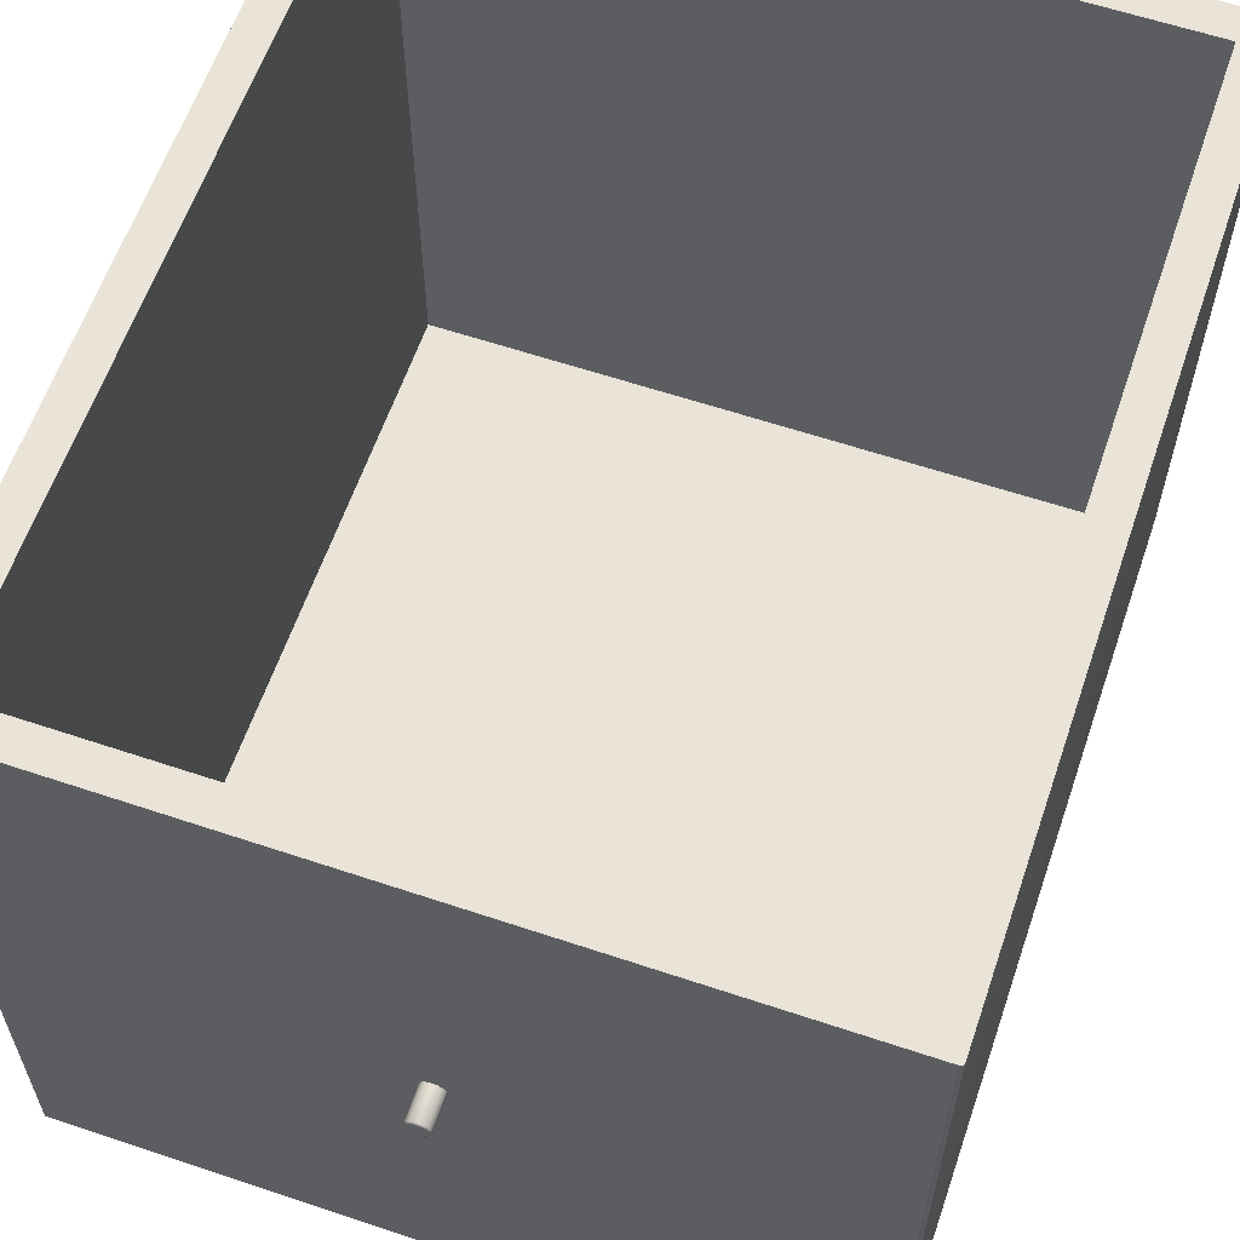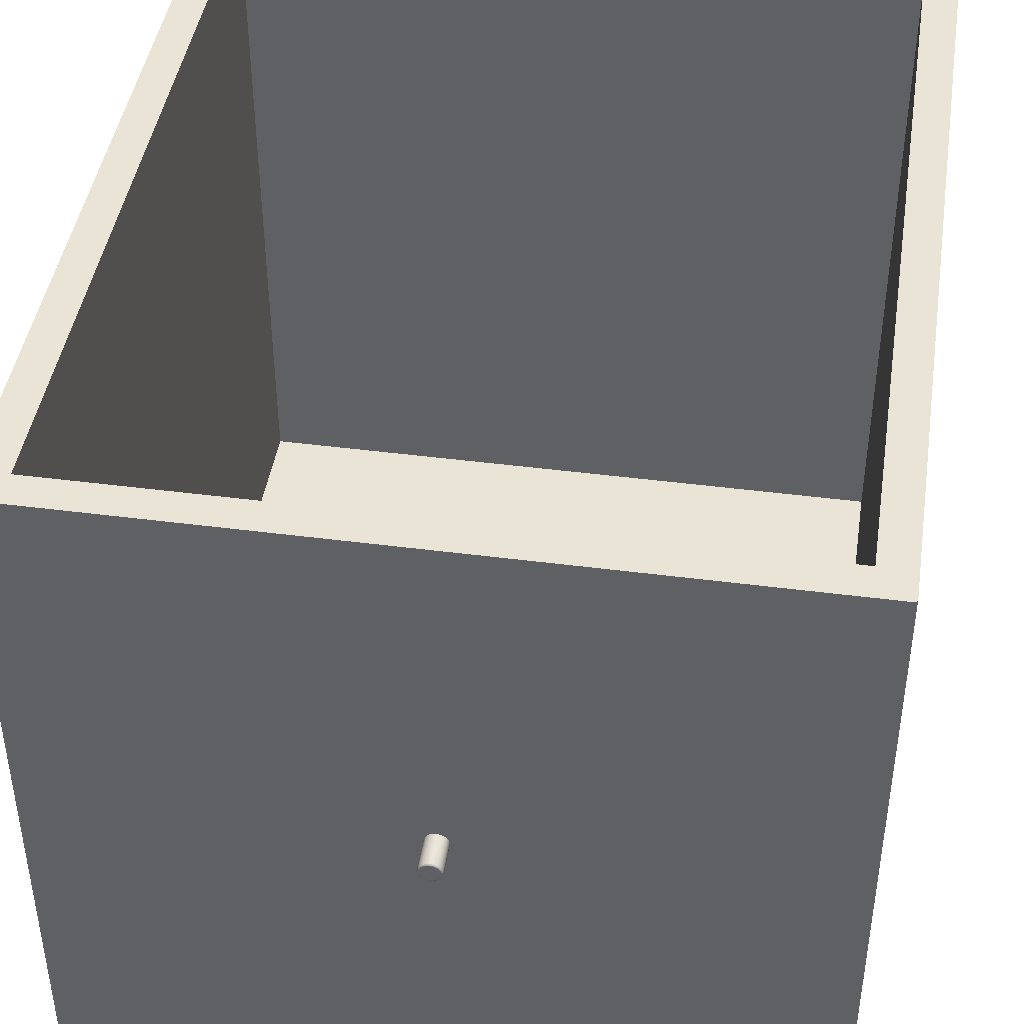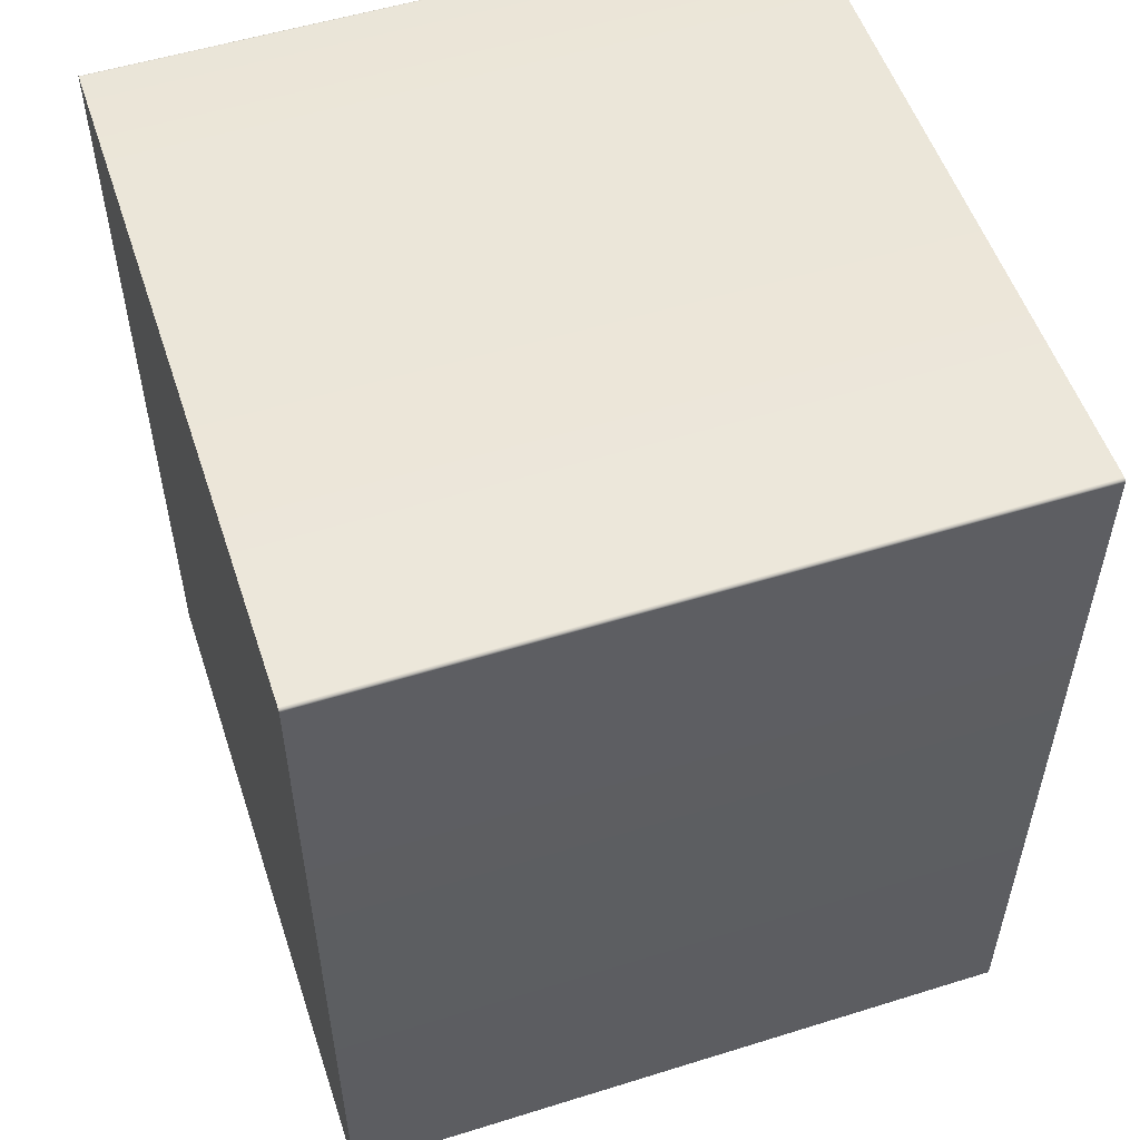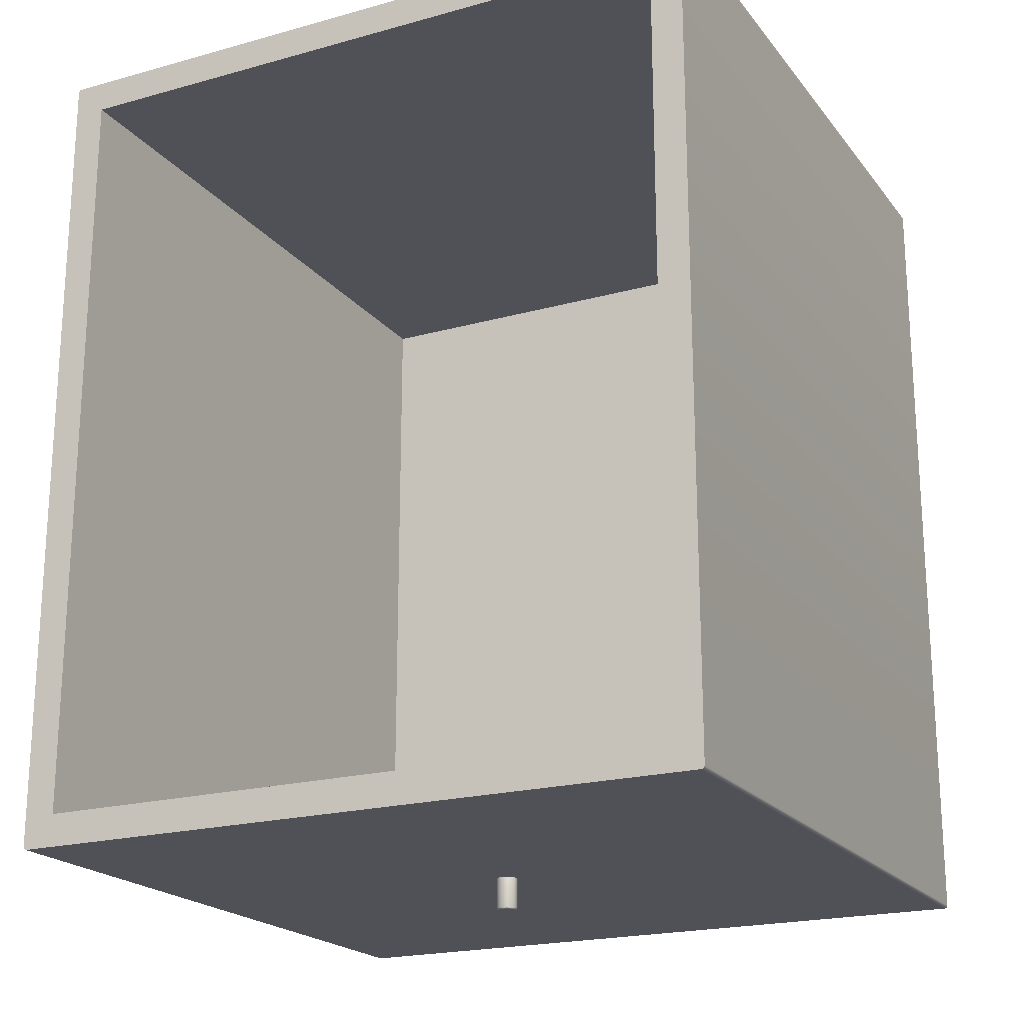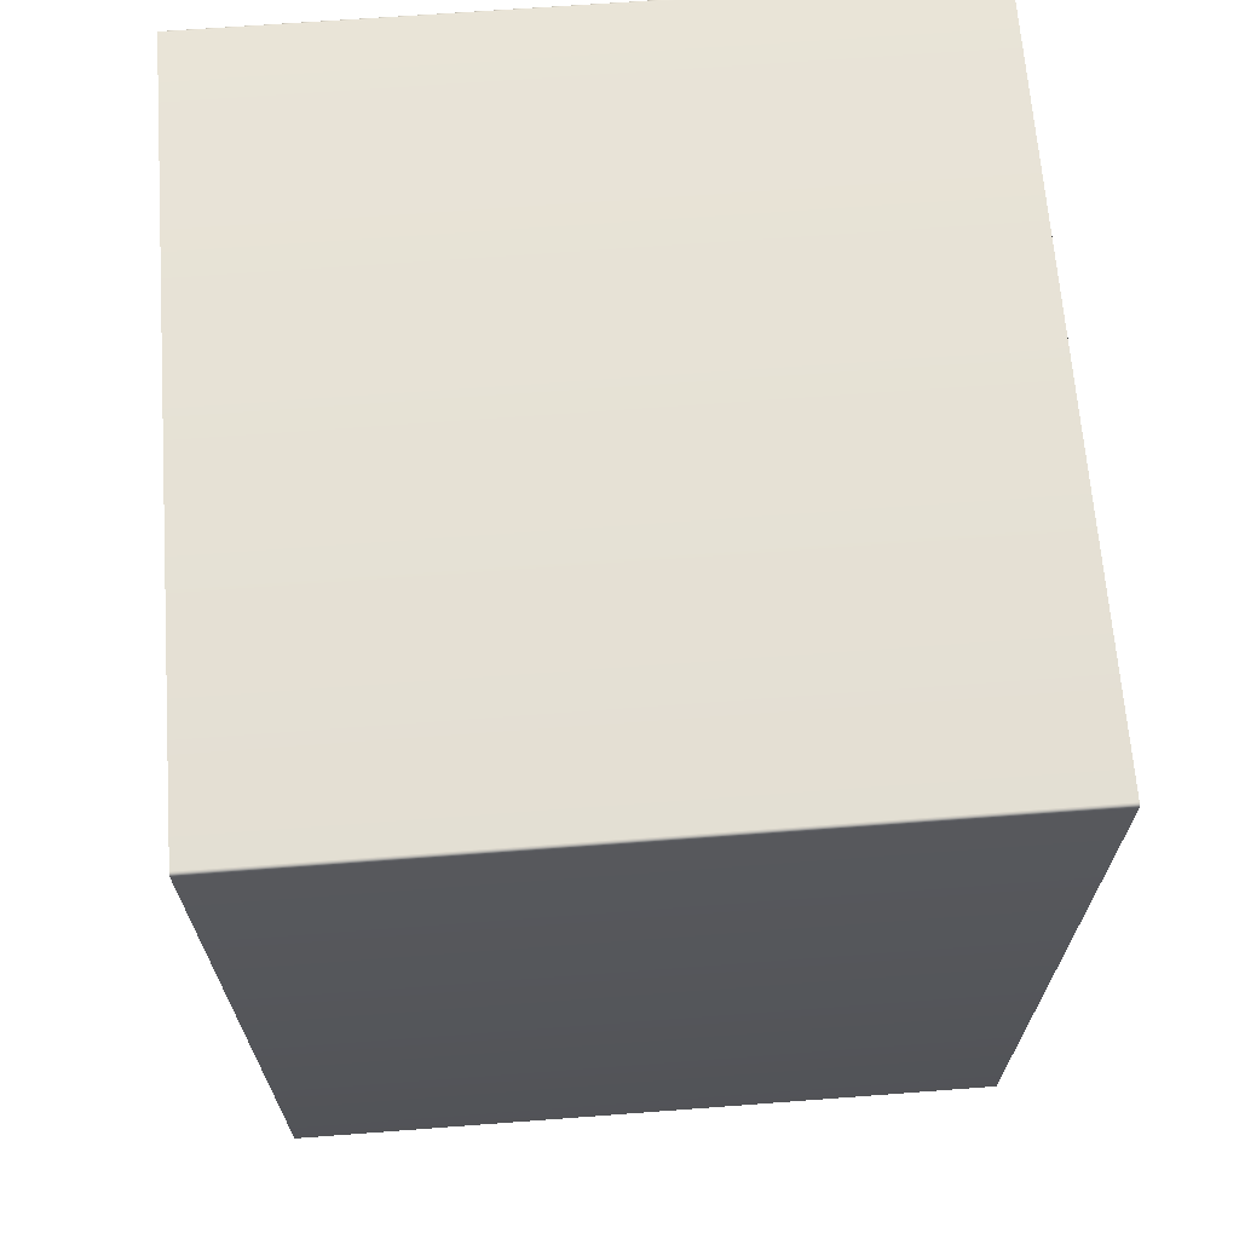
<metadata>
{"format":"obj","ext":"obj","renderer":"f3d","projection":"perspective","resolution":1024,"background":"white","views":[{"elev":60.9,"azim":18.9,"up":"+Z"},{"elev":43.8,"azim":8.7,"up":"+Z"},{"elev":54.0,"azim":-108.3,"up":"+Y"},{"elev":-20.4,"azim":26.8,"up":"+Y"},{"elev":67.1,"azim":-94.3,"up":"+Y"}]}
</metadata>
<code>
o RobothorShelvingUnitDrawer_2_KallaxLarge
v -0.1635 -0.1876 -0.3956
v 0.1635 -0.1876 -0.3956
v 0.1635 -0.1876 -0.07561
v -0.1635 -0.1876 -0.07561
v -0.003868 -0.2026 -0.2304
v -0.003802 -0.2026 -0.2297
v -0.003593 -0.2026 -0.229
v -0.00323 -0.2026 -0.2283
v -0.002722 -0.2026 -0.2277
v -0.002097 -0.2026 -0.2271
v -0.001396 -0.2026 -0.2268
v -0.000668 -0.2026 -0.2266
v 4.4e-05 -0.2026 -0.2265
v 0.000755 -0.2026 -0.2266
v 0.001483 -0.2026 -0.2268
v 0.002184 -0.2026 -0.2271
v 0.002809 -0.2026 -0.2277
v 0.003317 -0.2026 -0.2283
v 0.00368 -0.2026 -0.229
v 0.00389 -0.2026 -0.2297
v 0.003955 -0.2026 -0.2304
v 0.00389 -0.2026 -0.2311
v 0.00368 -0.2026 -0.2319
v 0.003317 -0.2026 -0.2326
v 0.002809 -0.2026 -0.2332
v 0.002184 -0.2026 -0.2337
v 0.001483 -0.2026 -0.2341
v 0.000755 -0.2026 -0.2343
v 4.4e-05 -0.2026 -0.2343
v -0.000668 -0.2026 -0.2343
v -0.001396 -0.2026 -0.2341
v -0.002097 -0.2026 -0.2337
v -0.002722 -0.2026 -0.2332
v -0.00323 -0.2026 -0.2326
v -0.003593 -0.2026 -0.2319
v -0.003802 -0.2026 -0.2311
v -0.00473 -0.2022 -0.2295
v -0.004874 -0.202 -0.2304
v -0.004811 -0.2022 -0.2304
v -0.004919 -0.2019 -0.2304
v -0.004947 -0.2018 -0.2304
v -0.004956 -0.2016 -0.2304
v -0.004873 -0.2016 -0.2295
v -0.00447 -0.2022 -0.2286
v -0.004605 -0.2016 -0.2286
v -0.00402 -0.2022 -0.2278
v -0.004141 -0.2016 -0.2277
v -0.003389 -0.2022 -0.227
v -0.003492 -0.2016 -0.2269
v -0.002613 -0.2022 -0.2264
v -0.002692 -0.2016 -0.2262
v -0.001743 -0.2022 -0.2259
v -0.001797 -0.2016 -0.2258
v -0.00084 -0.2022 -0.2256
v -0.000866 -0.2016 -0.2255
v 4.4e-05 -0.2022 -0.2256
v 4.4e-05 -0.2016 -0.2254
v -0.004343 -0.2025 -0.2296
v -0.004534 -0.2025 -0.2304
v -0.004417 -0.2025 -0.2304
v -0.00464 -0.2024 -0.2304
v -0.004732 -0.2023 -0.2304
v -0.004104 -0.2025 -0.2288
v -0.00369 -0.2025 -0.228
v -0.003111 -0.2025 -0.2273
v -0.002398 -0.2025 -0.2267
v -0.001598 -0.2025 -0.2263
v -0.000768 -0.2025 -0.226
v 4.4e-05 -0.2025 -0.226
v -0.004008 -0.2026 -0.2304
v -0.00415 -0.2026 -0.2304
v -0.004289 -0.2026 -0.2304
v 0.000927 -0.2022 -0.2256
v 0.000953 -0.2016 -0.2255
v 0.001831 -0.2022 -0.2259
v 0.001884 -0.2016 -0.2258
v 0.0027 -0.2022 -0.2264
v 0.00278 -0.2016 -0.2262
v 0.003476 -0.2022 -0.227
v 0.003579 -0.2016 -0.2269
v 0.004107 -0.2022 -0.2278
v 0.004229 -0.2016 -0.2277
v 0.004558 -0.2022 -0.2286
v 0.004693 -0.2016 -0.2286
v 0.004817 -0.2022 -0.2295
v 0.00496 -0.2016 -0.2295
v 0.004898 -0.2022 -0.2304
v 0.005044 -0.2016 -0.2304
v 0.000855 -0.2025 -0.226
v 0.001686 -0.2025 -0.2263
v 0.002485 -0.2025 -0.2267
v 0.003198 -0.2025 -0.2273
v 0.003778 -0.2025 -0.228
v 0.004192 -0.2025 -0.2288
v 0.00443 -0.2025 -0.2296
v 0.004505 -0.2025 -0.2304
v 0.004817 -0.2022 -0.2313
v 0.00496 -0.2016 -0.2313
v 0.004558 -0.2022 -0.2322
v 0.004693 -0.2016 -0.2323
v 0.004107 -0.2022 -0.2331
v 0.004229 -0.2016 -0.2332
v 0.003476 -0.2022 -0.2339
v 0.003579 -0.2016 -0.234
v 0.0027 -0.2022 -0.2345
v 0.00278 -0.2016 -0.2346
v 0.001831 -0.2022 -0.2349
v 0.001884 -0.2016 -0.2351
v 0.000927 -0.2022 -0.2352
v 0.000953 -0.2016 -0.2353
v 4.4e-05 -0.2022 -0.2353
v 4.4e-05 -0.2016 -0.2354
v 0.00443 -0.2025 -0.2312
v 0.004192 -0.2025 -0.2321
v 0.003778 -0.2025 -0.2329
v 0.003198 -0.2025 -0.2336
v 0.002485 -0.2025 -0.2342
v 0.001686 -0.2025 -0.2346
v 0.000855 -0.2025 -0.2348
v 4.4e-05 -0.2025 -0.2349
v -0.00084 -0.2022 -0.2352
v -0.000866 -0.2016 -0.2353
v -0.001743 -0.2022 -0.2349
v -0.001797 -0.2016 -0.2351
v -0.002613 -0.2022 -0.2345
v -0.002692 -0.2016 -0.2346
v -0.003389 -0.2022 -0.2339
v -0.003492 -0.2016 -0.234
v -0.00402 -0.2022 -0.2331
v -0.004141 -0.2016 -0.2332
v -0.00447 -0.2022 -0.2322
v -0.004605 -0.2016 -0.2323
v -0.00473 -0.2022 -0.2313
v -0.004873 -0.2016 -0.2313
v -0.000768 -0.2025 -0.2348
v -0.001598 -0.2025 -0.2346
v -0.002398 -0.2025 -0.2342
v -0.003111 -0.2025 -0.2336
v -0.00369 -0.2025 -0.2329
v -0.004104 -0.2025 -0.2321
v -0.004343 -0.2025 -0.2312
v -0.004873 -0.1876 -0.2295
v -0.004956 -0.1876 -0.2304
v -0.004605 -0.1876 -0.2286
v -0.004141 -0.1876 -0.2277
v -0.003492 -0.1876 -0.2269
v -0.002692 -0.1876 -0.2262
v -0.001797 -0.1876 -0.2258
v -0.000866 -0.1876 -0.2255
v 4.4e-05 -0.1876 -0.2254
v 0.000953 -0.1876 -0.2255
v 0.001884 -0.1876 -0.2258
v 0.00278 -0.1876 -0.2262
v 0.003579 -0.1876 -0.2269
v 0.004229 -0.1876 -0.2277
v 0.004693 -0.1876 -0.2286
v 0.00496 -0.1876 -0.2295
v 0.005044 -0.1876 -0.2304
v 0.00496 -0.1876 -0.2313
v 0.004693 -0.1876 -0.2323
v 0.004229 -0.1876 -0.2332
v 0.003579 -0.1876 -0.234
v 0.00278 -0.1876 -0.2346
v 0.001884 -0.1876 -0.2351
v 0.000953 -0.1876 -0.2353
v 4.4e-05 -0.1876 -0.2354
v -0.000866 -0.1876 -0.2353
v -0.001797 -0.1876 -0.2351
v -0.002692 -0.1876 -0.2346
v -0.003492 -0.1876 -0.234
v -0.004141 -0.1876 -0.2332
v -0.004605 -0.1876 -0.2323
v -0.004873 -0.1876 -0.2313
v 4.4e-05 -0.2026 -0.2304
v 4.4e-05 -0.1876 -0.2304
v 0.165 0.2009 -0.3956
v 0.165 0.2012 -0.3956
v 0.165 0.2012 -0.07561
v 0.165 0.2009 -0.07561
v 0.1649 0.2015 -0.3956
v 0.1649 0.2015 -0.07561
v 0.1647 0.2018 -0.3956
v 0.1647 0.2018 -0.07561
v 0.1645 0.202 -0.3956
v 0.1645 0.202 -0.07561
v 0.1642 0.2022 -0.3956
v 0.1642 0.2022 -0.07561
v 0.1639 0.2023 -0.3956
v 0.1639 0.2023 -0.07561
v 0.1635 0.2024 -0.3956
v 0.1635 0.2024 -0.07561
v -0.1635 0.2024 -0.3956
v -0.1635 0.2024 -0.07561
v -0.1638 0.2023 -0.3956
v -0.1638 0.2023 -0.07561
v -0.1641 0.2022 -0.3956
v -0.1641 0.2022 -0.07561
v -0.1644 0.202 -0.3956
v -0.1644 0.202 -0.07561
v -0.1646 0.2018 -0.3956
v -0.1646 0.2018 -0.07561
v -0.1648 0.2015 -0.3956
v -0.1648 0.2015 -0.07561
v -0.1649 0.2012 -0.3956
v -0.1649 0.2012 -0.07561
v -0.165 0.2009 -0.3956
v -0.165 0.2009 -0.07561
v -0.165 -0.1861 -0.3956
v -0.165 -0.1861 -0.07561
v -0.1649 -0.1865 -0.3956
v -0.1649 -0.1865 -0.07561
v -0.1648 -0.1868 -0.3956
v -0.1648 -0.1868 -0.07561
v -0.1646 -0.1871 -0.3956
v -0.1646 -0.1871 -0.07561
v -0.1644 -0.1873 -0.3956
v -0.1644 -0.1873 -0.07561
v -0.1641 -0.1875 -0.3956
v -0.1641 -0.1875 -0.07561
v -0.1638 -0.1876 -0.3956
v -0.1638 -0.1876 -0.07561
v 0.1639 -0.1876 -0.3956
v 0.1639 -0.1876 -0.07561
v 0.1642 -0.1875 -0.3956
v 0.1642 -0.1875 -0.07561
v 0.1645 -0.1873 -0.3956
v 0.1645 -0.1873 -0.07561
v 0.1647 -0.1871 -0.3956
v 0.1647 -0.1871 -0.07561
v 0.1649 -0.1868 -0.3956
v 0.1649 -0.1868 -0.07561
v 0.165 -0.1865 -0.3956
v 0.165 -0.1865 -0.07561
v 0.165 -0.1861 -0.3956
v 0.165 -0.1861 -0.07561
v 0.15 -0.1726 -0.3956
v -0.15 -0.1726 -0.3956
v -0.15 -0.1726 -0.07561
v 0.15 -0.1726 -0.07561
v -0.15 0.1874 -0.3956
v -0.15 0.1874 -0.07561
v 0.15 0.1874 -0.3956
v 0.15 0.1874 -0.07561
v 0.15 0.1874 -0.3844
v -0.15 0.1874 -0.3844
v -0.15 -0.1726 -0.3844
v 0.15 -0.1726 -0.3844
f 1 2 3 4
f 5 174 6
f 6 174 7
f 7 174 8
f 8 174 9
f 9 174 10
f 10 174 11
f 11 174 12
f 12 174 13
f 13 174 14
f 14 174 15
f 15 174 16
f 16 174 17
f 17 174 18
f 18 174 19
f 19 174 20
f 20 174 21
f 21 174 22
f 22 174 23
f 23 174 24
f 24 174 25
f 25 174 26
f 26 174 27
f 27 174 28
f 28 174 29
f 29 174 30
f 30 174 31
f 31 174 32
f 32 174 33
f 33 174 34
f 34 174 35
f 35 174 36
f 36 174 5
f 37 38 39
f 37 40 38
f 37 41 40
f 37 42 41
f 43 42 37
f 43 44 45
f 43 37 44
f 45 46 47
f 45 44 46
f 47 48 49
f 47 46 48
f 49 50 51
f 49 48 50
f 51 52 53
f 51 50 52
f 53 54 55
f 53 52 54
f 55 56 57
f 55 54 56
f 58 59 60
f 58 61 59
f 58 62 61
f 58 39 62
f 37 39 58
f 37 63 44
f 37 58 63
f 44 64 46
f 44 63 64
f 46 65 48
f 46 64 65
f 48 66 50
f 48 65 66
f 50 67 52
f 50 66 67
f 52 68 54
f 52 67 68
f 54 69 56
f 54 68 69
f 6 70 5
f 6 71 70
f 6 72 71
f 6 60 72
f 58 60 6
f 58 7 63
f 58 6 7
f 63 8 64
f 63 7 8
f 64 9 65
f 64 8 9
f 65 10 66
f 65 9 10
f 66 11 67
f 66 10 11
f 67 12 68
f 67 11 12
f 68 13 69
f 68 12 13
f 57 73 74
f 57 56 73
f 74 75 76
f 74 73 75
f 76 77 78
f 76 75 77
f 78 79 80
f 78 77 79
f 80 81 82
f 80 79 81
f 82 83 84
f 82 81 83
f 84 85 86
f 84 83 85
f 86 87 88
f 86 85 87
f 56 89 73
f 56 69 89
f 73 90 75
f 73 89 90
f 75 91 77
f 75 90 91
f 77 92 79
f 77 91 92
f 79 93 81
f 79 92 93
f 81 94 83
f 81 93 94
f 83 95 85
f 83 94 95
f 85 96 87
f 85 95 96
f 69 14 89
f 69 13 14
f 89 15 90
f 89 14 15
f 90 16 91
f 90 15 16
f 91 17 92
f 91 16 17
f 92 18 93
f 92 17 18
f 93 19 94
f 93 18 19
f 94 20 95
f 94 19 20
f 95 21 96
f 95 20 21
f 88 97 98
f 88 87 97
f 98 99 100
f 98 97 99
f 100 101 102
f 100 99 101
f 102 103 104
f 102 101 103
f 104 105 106
f 104 103 105
f 106 107 108
f 106 105 107
f 108 109 110
f 108 107 109
f 110 111 112
f 110 109 111
f 87 113 97
f 87 96 113
f 97 114 99
f 97 113 114
f 99 115 101
f 99 114 115
f 101 116 103
f 101 115 116
f 103 117 105
f 103 116 117
f 105 118 107
f 105 117 118
f 107 119 109
f 107 118 119
f 109 120 111
f 109 119 120
f 96 22 113
f 96 21 22
f 113 23 114
f 113 22 23
f 114 24 115
f 114 23 24
f 115 25 116
f 115 24 25
f 116 26 117
f 116 25 26
f 117 27 118
f 117 26 27
f 118 28 119
f 118 27 28
f 119 29 120
f 119 28 29
f 112 121 122
f 112 111 121
f 122 123 124
f 122 121 123
f 124 125 126
f 124 123 125
f 126 127 128
f 126 125 127
f 128 129 130
f 128 127 129
f 130 131 132
f 130 129 131
f 132 133 134
f 132 131 133
f 39 134 133
f 38 134 39
f 40 134 38
f 41 134 40
f 42 134 41
f 111 135 121
f 111 120 135
f 121 136 123
f 121 135 136
f 123 137 125
f 123 136 137
f 125 138 127
f 125 137 138
f 127 139 129
f 127 138 139
f 129 140 131
f 129 139 140
f 131 141 133
f 131 140 141
f 60 133 141
f 59 133 60
f 61 133 59
f 62 133 61
f 39 133 62
f 120 30 135
f 120 29 30
f 135 31 136
f 135 30 31
f 136 32 137
f 136 31 32
f 137 33 138
f 137 32 33
f 138 34 139
f 138 33 34
f 139 35 140
f 139 34 35
f 140 36 141
f 140 35 36
f 5 141 36
f 70 141 5
f 71 141 70
f 72 141 71
f 60 141 72
f 175 143 142
f 175 142 144
f 175 144 145
f 175 145 146
f 175 146 147
f 175 147 148
f 175 148 149
f 175 149 150
f 175 150 151
f 175 151 152
f 175 152 153
f 175 153 154
f 175 154 155
f 175 155 156
f 175 156 157
f 175 157 158
f 175 158 159
f 175 159 160
f 175 160 161
f 175 161 162
f 175 162 163
f 175 163 164
f 175 164 165
f 175 165 166
f 175 166 167
f 175 167 168
f 175 168 169
f 175 169 170
f 175 170 171
f 175 171 172
f 175 172 173
f 175 173 143
f 43 143 42
f 142 143 43
f 45 142 43
f 144 142 45
f 144 47 145
f 144 45 47
f 145 49 146
f 145 47 49
f 146 51 147
f 146 49 51
f 147 53 148
f 147 51 53
f 55 148 53
f 149 148 55
f 57 149 55
f 150 149 57
f 74 150 57
f 151 150 74
f 76 151 74
f 152 151 76
f 152 78 153
f 152 76 78
f 153 80 154
f 153 78 80
f 154 82 155
f 154 80 82
f 155 84 156
f 155 82 84
f 86 156 84
f 157 156 86
f 88 157 86
f 158 157 88
f 98 158 88
f 159 158 98
f 100 159 98
f 160 159 100
f 160 102 161
f 160 100 102
f 161 104 162
f 161 102 104
f 162 106 163
f 162 104 106
f 163 108 164
f 163 106 108
f 110 164 108
f 165 164 110
f 112 165 110
f 166 165 112
f 122 166 112
f 167 166 122
f 124 167 122
f 168 167 124
f 168 126 169
f 168 124 126
f 169 128 170
f 169 126 128
f 170 130 171
f 170 128 130
f 171 132 172
f 171 130 132
f 134 172 132
f 173 172 134
f 42 173 134
f 143 173 42
f 176 177 178 179
f 177 180 181 178
f 180 182 183 181
f 182 184 185 183
f 184 186 187 185
f 186 188 189 187
f 188 190 191 189
f 190 192 193 191
f 192 194 195 193
f 194 196 197 195
f 196 198 199 197
f 198 200 201 199
f 200 202 203 201
f 202 204 205 203
f 204 206 207 205
f 206 208 209 207
f 208 210 211 209
f 210 212 213 211
f 212 214 215 213
f 214 216 217 215
f 216 218 219 217
f 218 220 221 219
f 220 1 4 221
f 2 222 223 3
f 222 224 225 223
f 224 226 227 225
f 226 228 229 227
f 228 230 231 229
f 230 232 233 231
f 232 234 235 233
f 234 176 179 235
f 234 2 236 176
f 242 177 176 236
f 242 182 180 177
f 242 186 184 182
f 242 190 188 186
f 242 240 192 190
f 240 196 194 192
f 240 200 198 196
f 240 204 202 200
f 240 208 206 204
f 237 210 208 240
f 237 214 212 210
f 237 218 216 214
f 237 1 220 218
f 237 236 2 1
f 234 232 222 2
f 230 224 222 232
f 228 226 224 230
f 235 179 243 239
f 243 179 178 181
f 243 181 183 185
f 243 185 187 189
f 243 189 191 193
f 241 243 193 195
f 241 195 197 199
f 241 199 201 203
f 241 203 205 207
f 241 207 209 238
f 238 209 211 213
f 238 213 215 217
f 238 217 219 221
f 238 221 4 3
f 239 238 3 235
f 235 3 223 233
f 231 233 223 225
f 229 231 225 227
f 245 244 243 241
f 246 245 241 238
f 247 246 238 239
f 244 247 239 243
f 237 240 242 236
f 245 246 247 244

</code>
